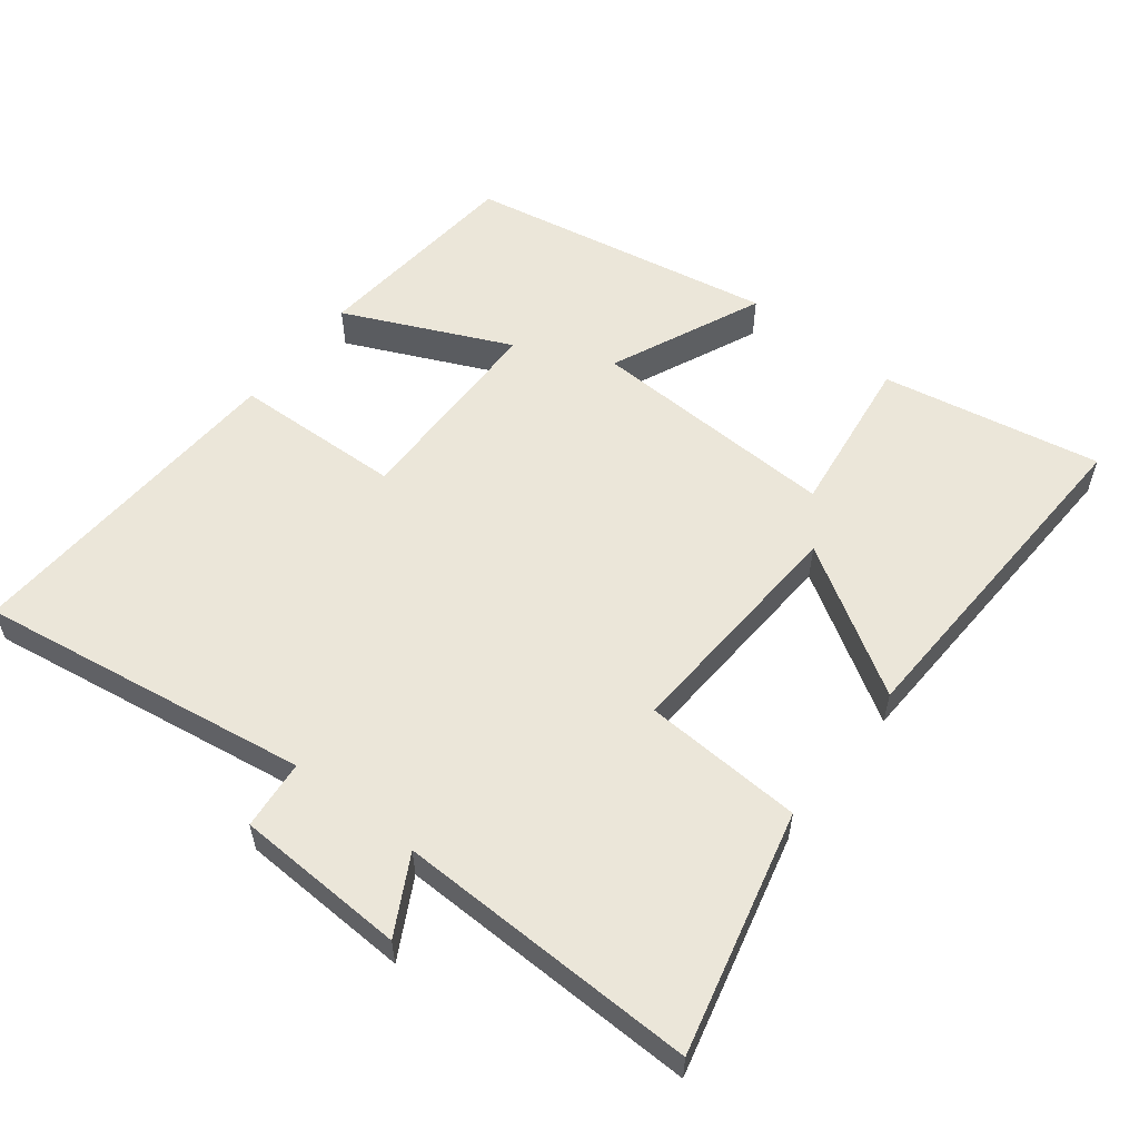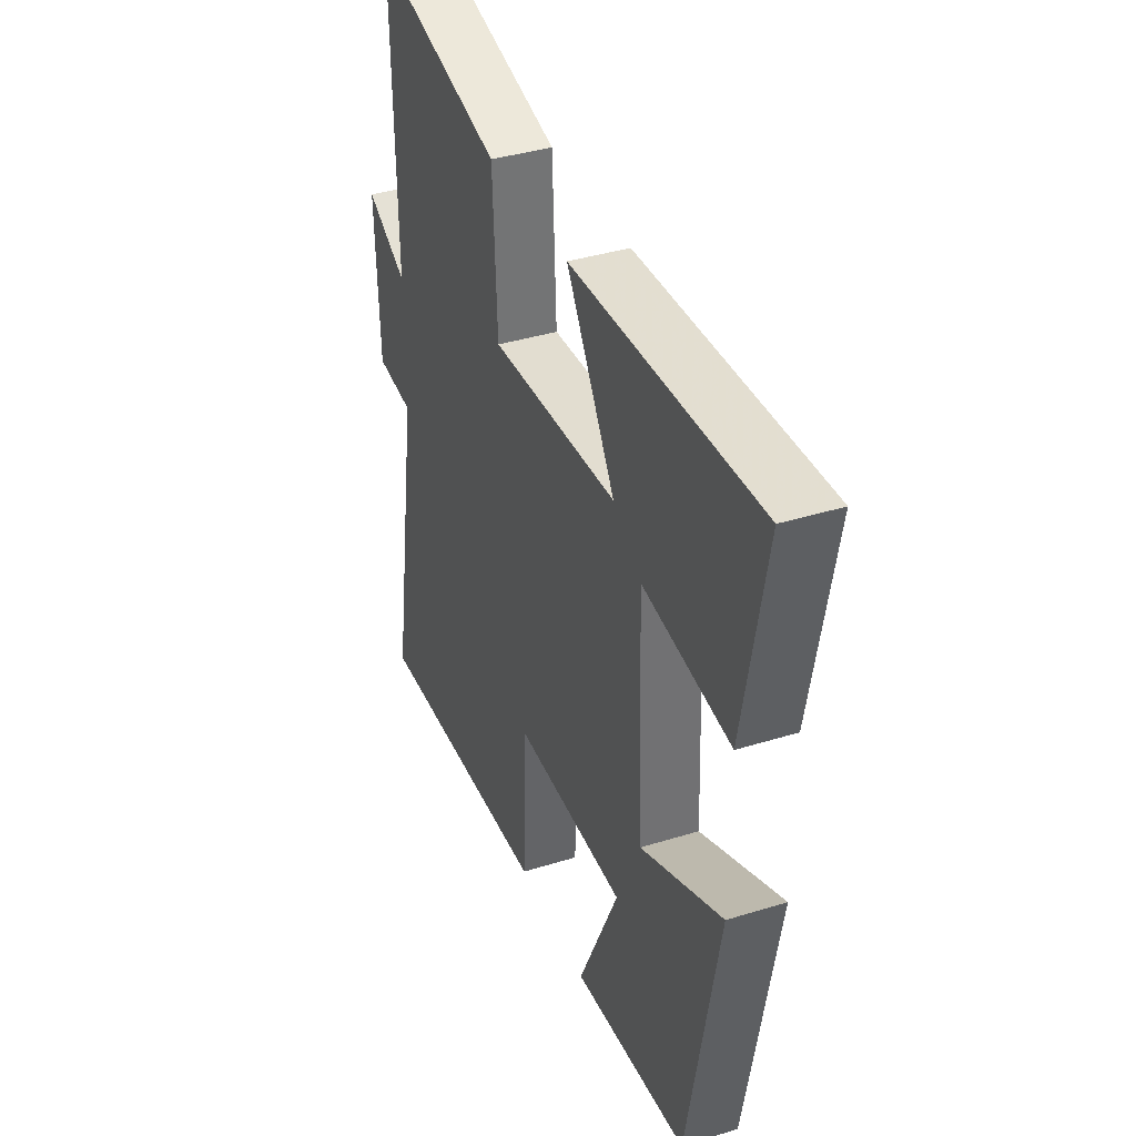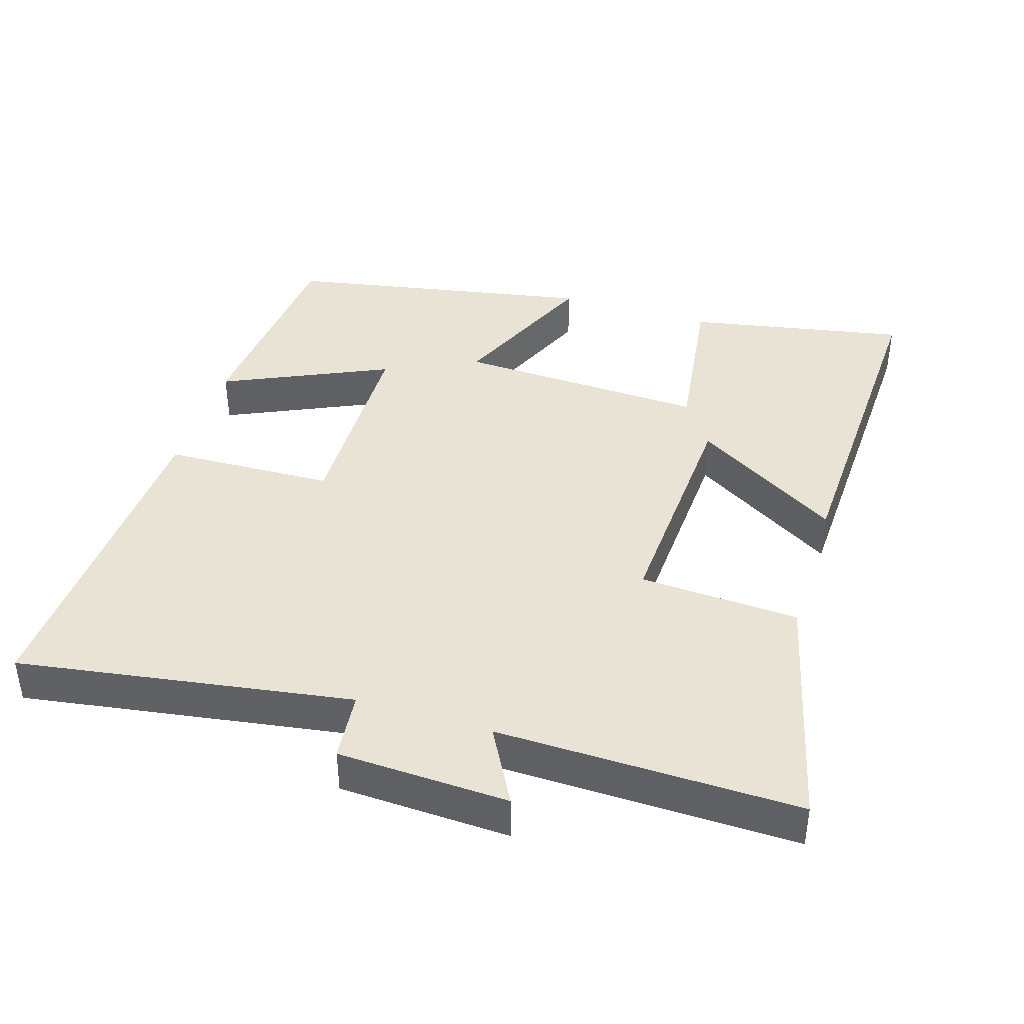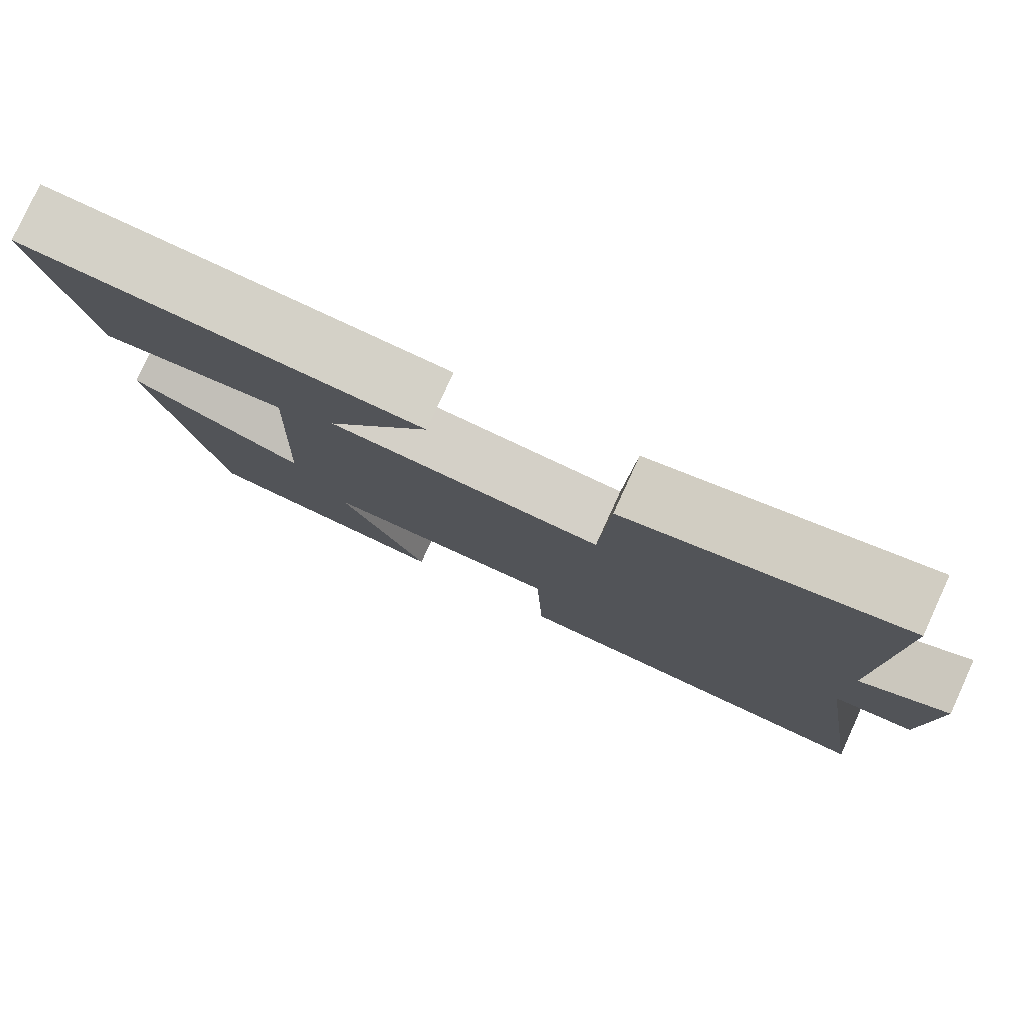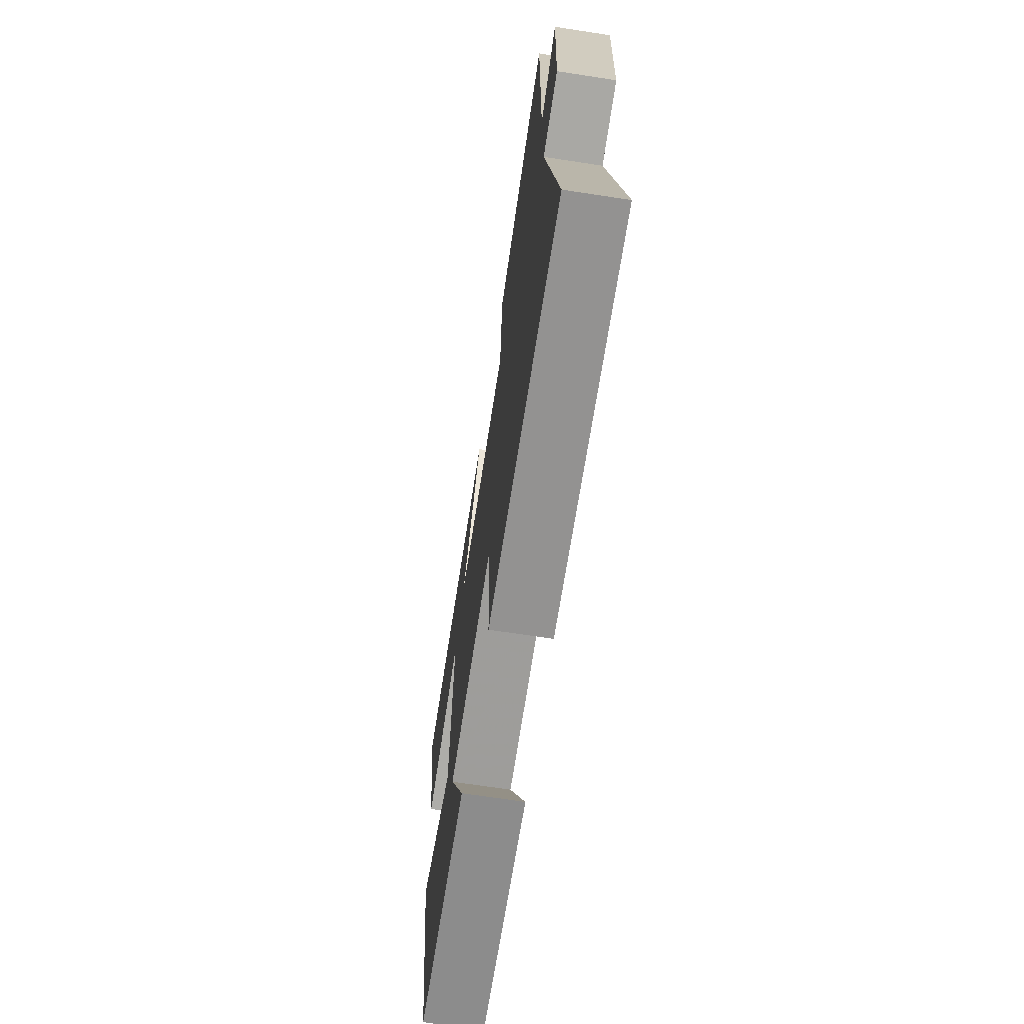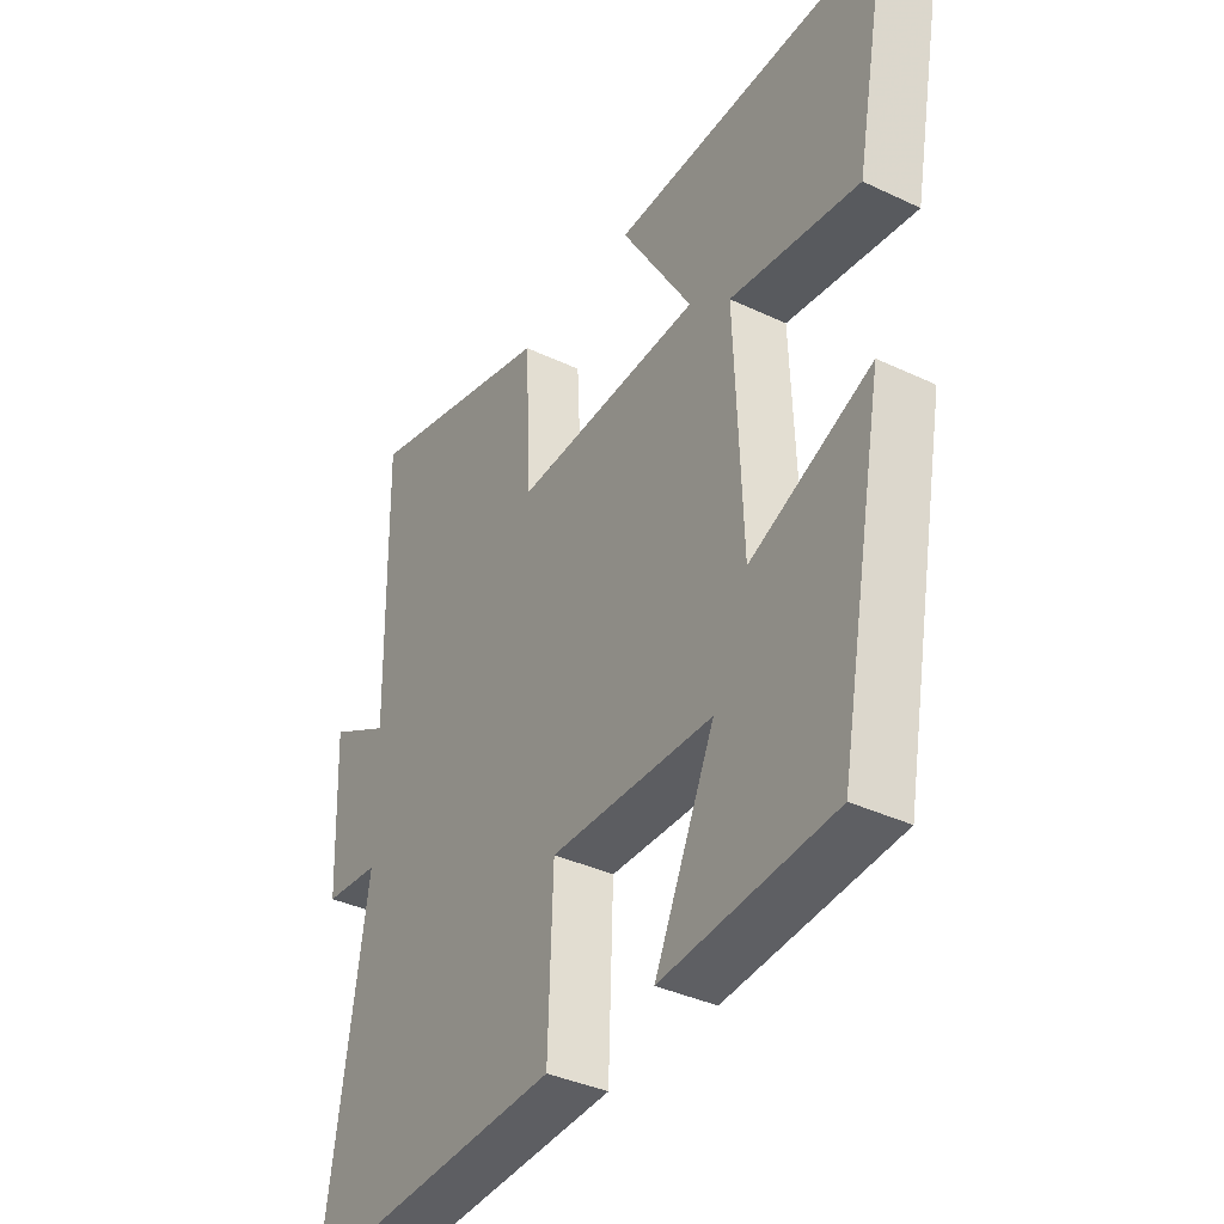
<metadata>
{"format":"obj","ext":"obj","renderer":"f3d","projection":"perspective","resolution":1024,"background":"white","views":[{"elev":56.4,"azim":-51.9,"up":"+Y"},{"elev":38.2,"azim":68.5,"up":"+Z"},{"elev":41.1,"azim":-72.7,"up":"+Y"},{"elev":79.5,"azim":-155.4,"up":"+Z"},{"elev":-69.2,"azim":-98.7,"up":"+Z"},{"elev":-37.3,"azim":58.6,"up":"+Z"}]}
</metadata>
<code>
v -0.575 0.07 -0.523
v -0.5 0.07 -0.044
v -0.6 0.07 -0.034
v -0.61 0.07 0.212
v -0.5 0.07 0.152
v -0.508 0.07 0.586
v -0.161 0.07 0.5
v -0.149 0.07 0.27
v 0.191 0.07 0.288
v 0.061 0.07 0.5
v 0.56 0.07 0.519
v 0.5 0.07 0.203
v 0.266 0.07 0.235
v 0.28 0.07 -0.125
v 0.5 0.07 -0.029
v 0.417 0.07 -0.473
v 0.107 0.07 -0.5
v 0.216 0.07 -0.262
v -0.08 0.07 -0.256
v -0.089 0.07 -0.5
v -0.575 0 -0.523
v -0.5 0 -0.044
v -0.6 0 -0.034
v -0.61 0 0.212
v -0.5 0 0.152
v -0.508 0 0.586
v -0.161 0 0.5
v -0.149 0 0.27
v 0.191 0 0.288
v 0.061 0 0.5
v 0.56 0 0.519
v 0.5 0 0.203
v 0.266 0 0.235
v 0.28 0 -0.125
v 0.5 0 -0.029
v 0.417 0 -0.473
v 0.107 0 -0.5
v 0.216 0 -0.262
v -0.08 0 -0.256
v -0.089 0 -0.5
f 19 20 1 2
f 18 19 2
f 16 17 18
f 15 16 18
f 14 15 18
f 13 14 18 2
f 11 12 13
f 10 11 13
f 9 10 13
f 13 2 3
f 9 13 3
f 8 9 3
f 5 6 7 8
f 5 8 3
f 3 4 5
f 22 21 40 39
f 22 39 38
f 38 37 36
f 38 36 35
f 38 35 34
f 22 38 34 33
f 33 32 31
f 33 31 30
f 33 30 29
f 23 22 33
f 23 33 29
f 23 29 28
f 28 27 26 25
f 23 28 25
f 25 24 23
f 1 21 22 2
f 2 22 23 3
f 3 23 24 4
f 4 24 25 5
f 5 25 26 6
f 6 26 27 7
f 7 27 28 8
f 8 28 29 9
f 9 29 30 10
f 10 30 31 11
f 11 31 32 12
f 12 32 33 13
f 13 33 34 14
f 14 34 35 15
f 15 35 36 16
f 16 36 37 17
f 17 37 38 18
f 18 38 39 19
f 19 39 40 20
f 20 40 21 1

</code>
